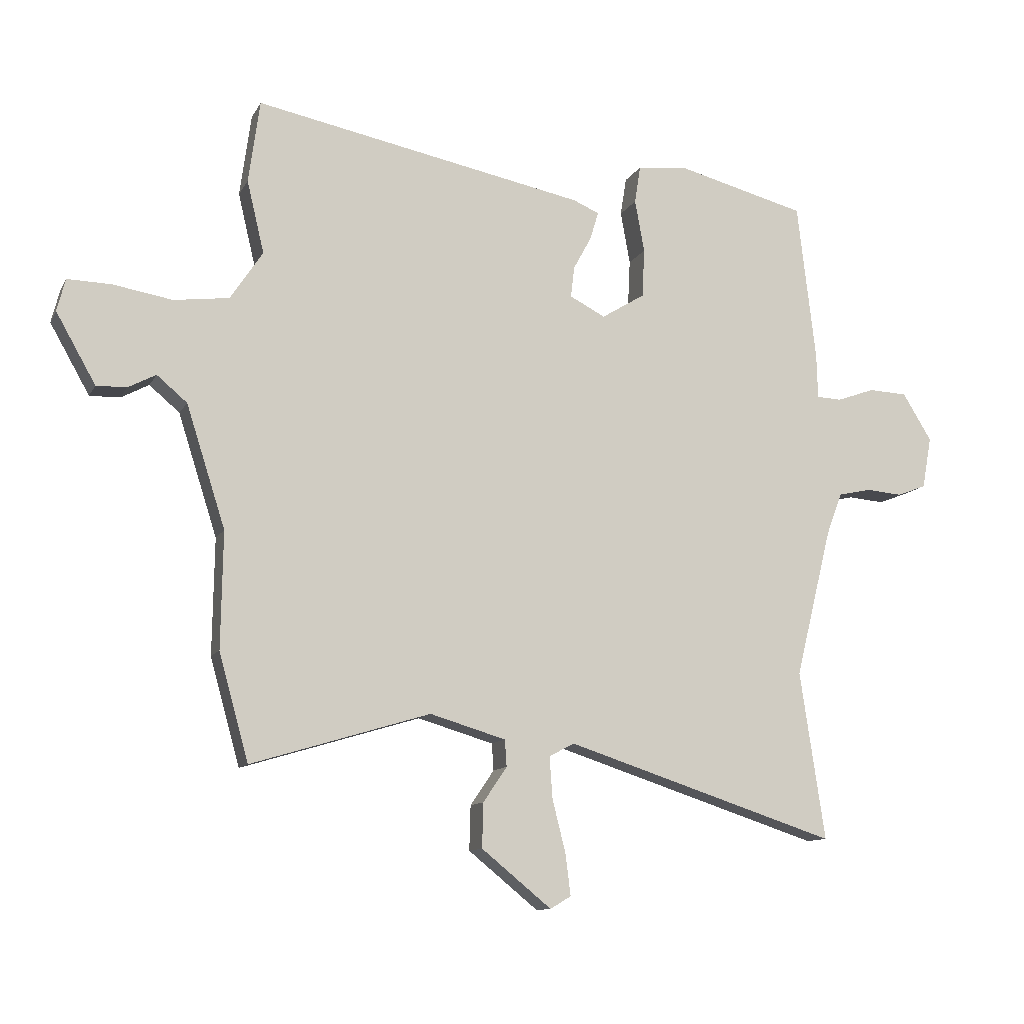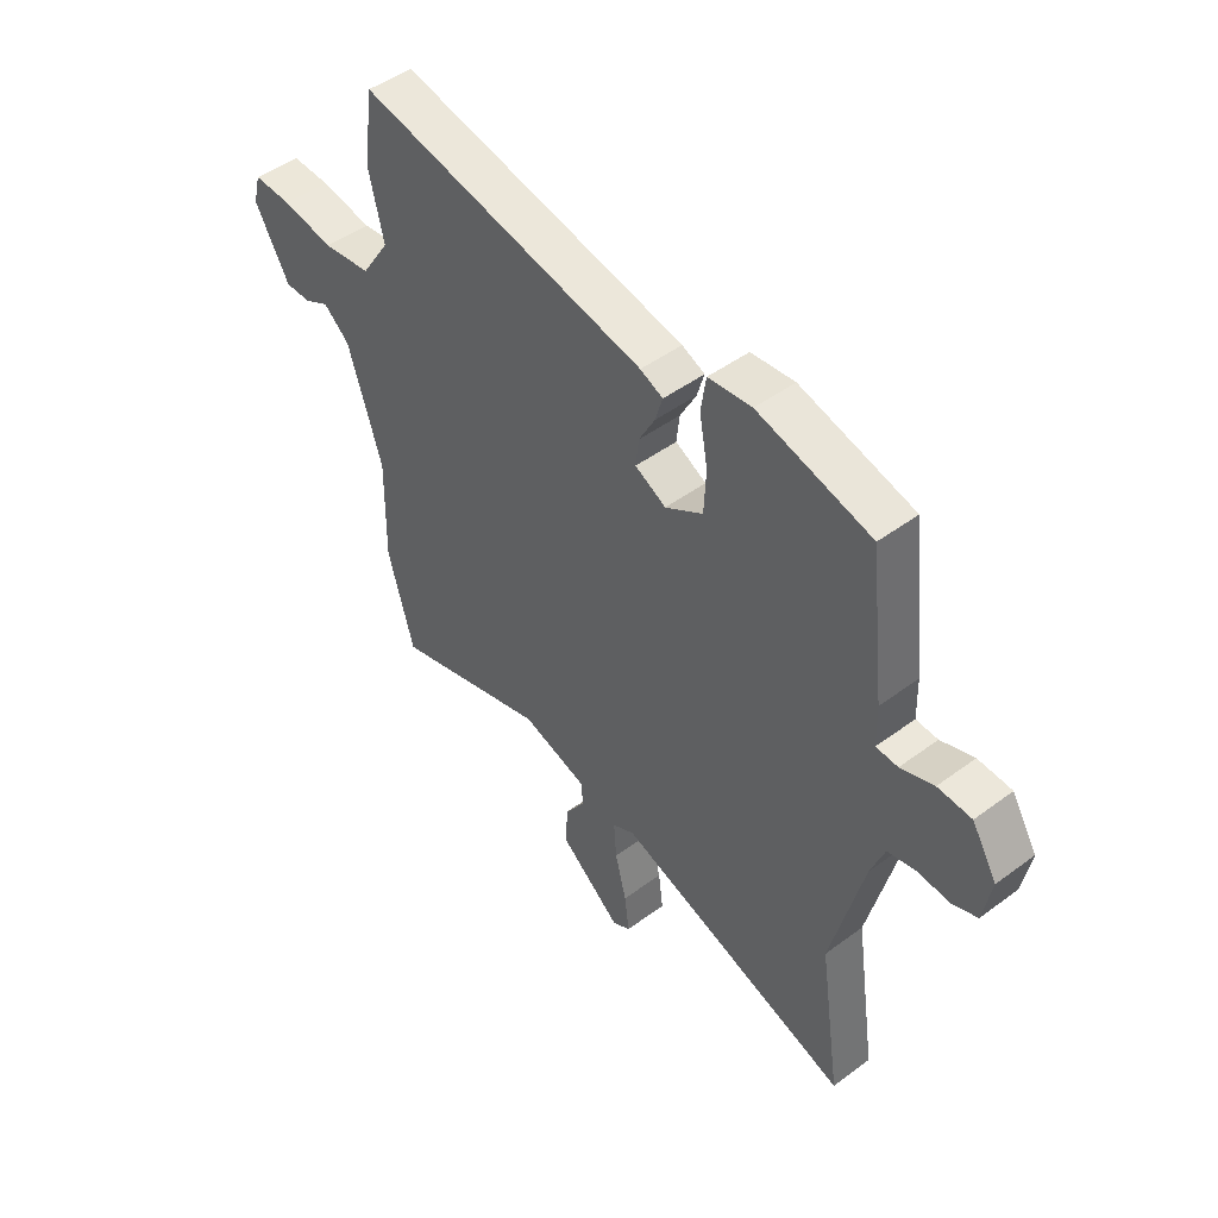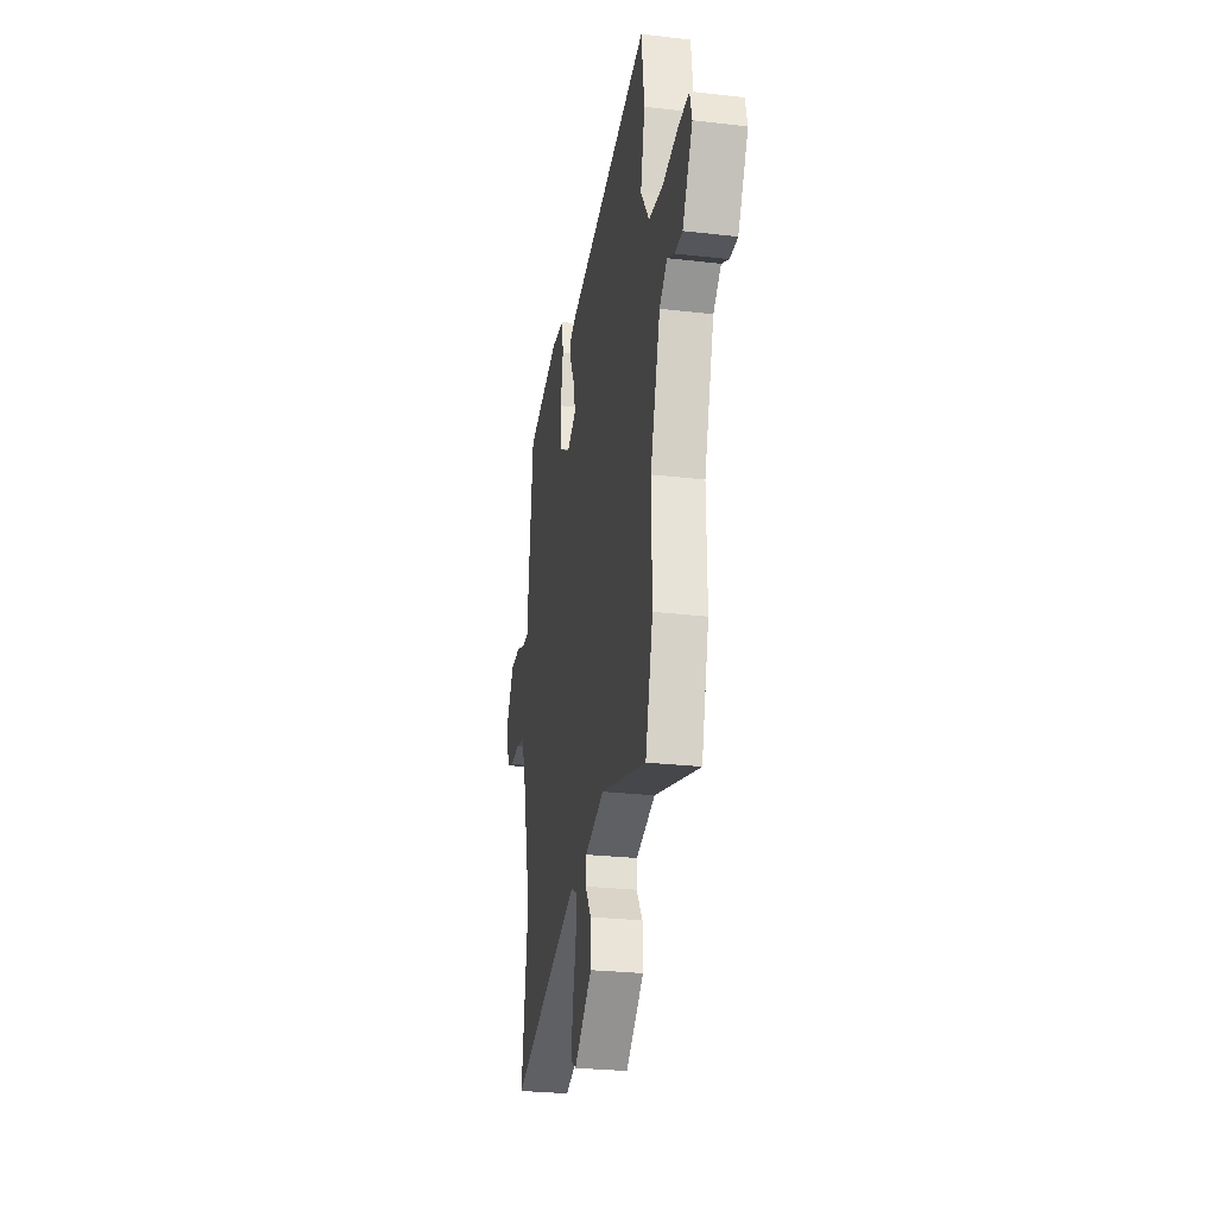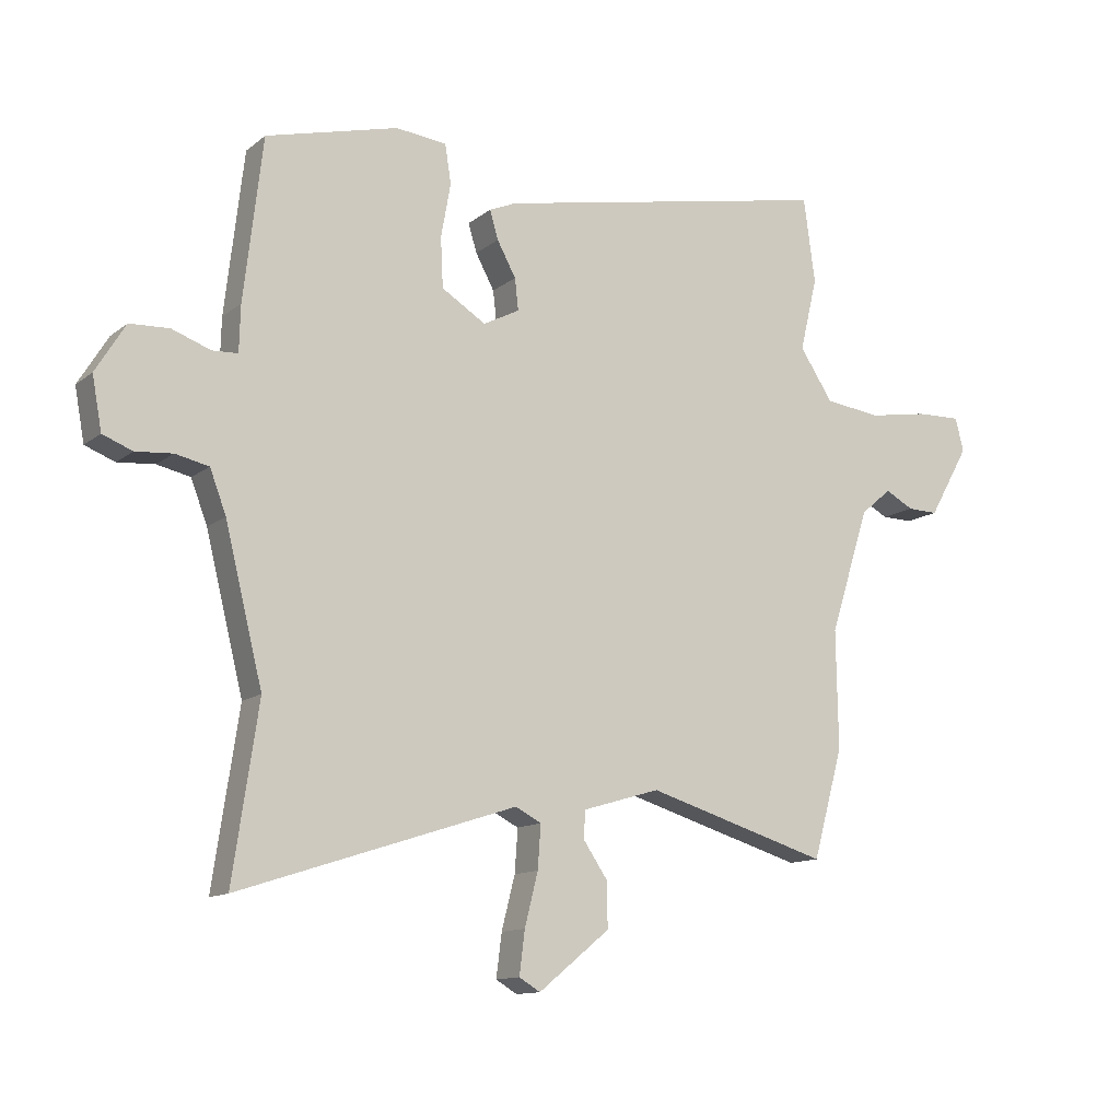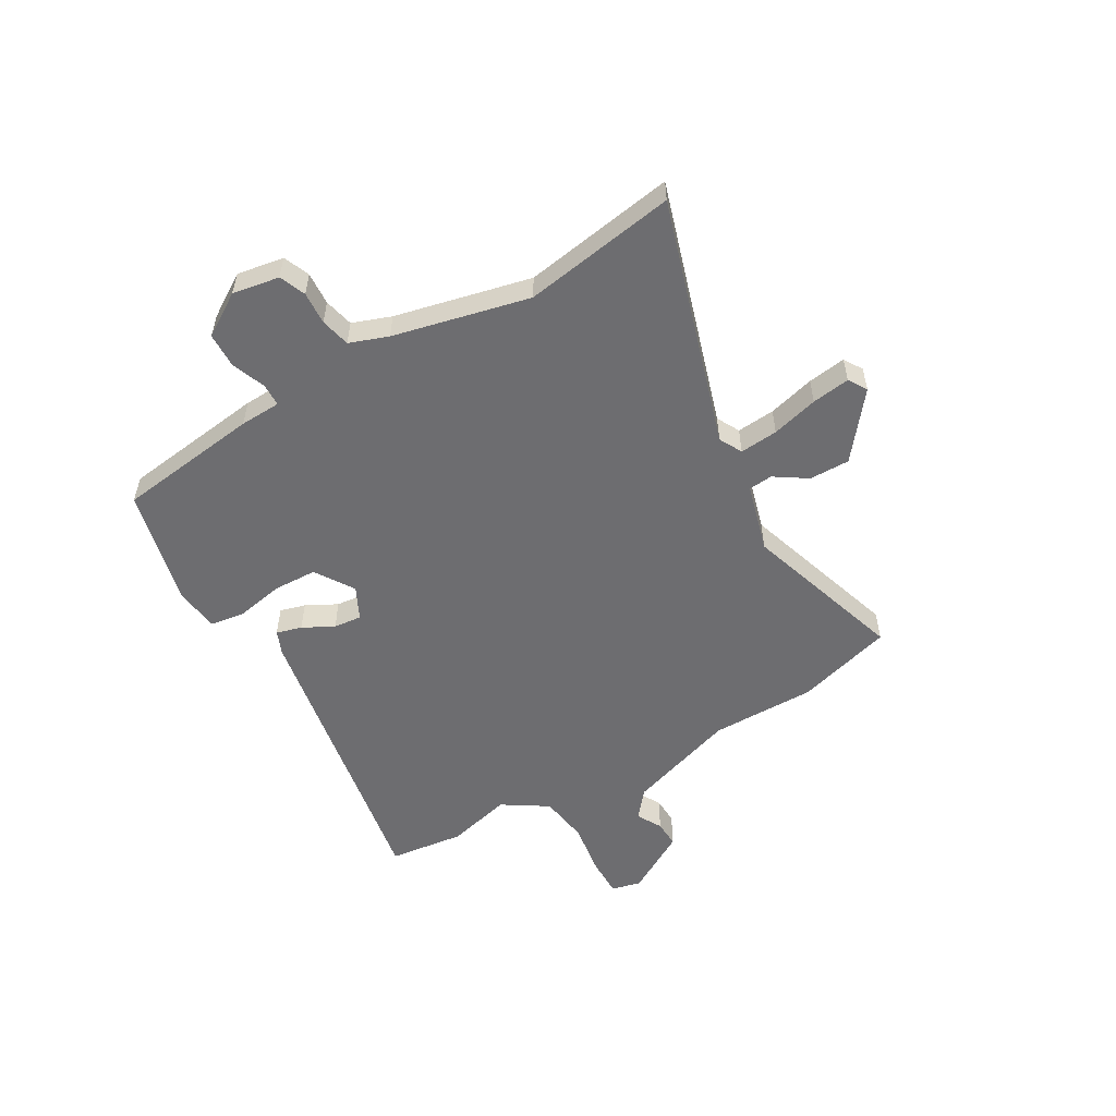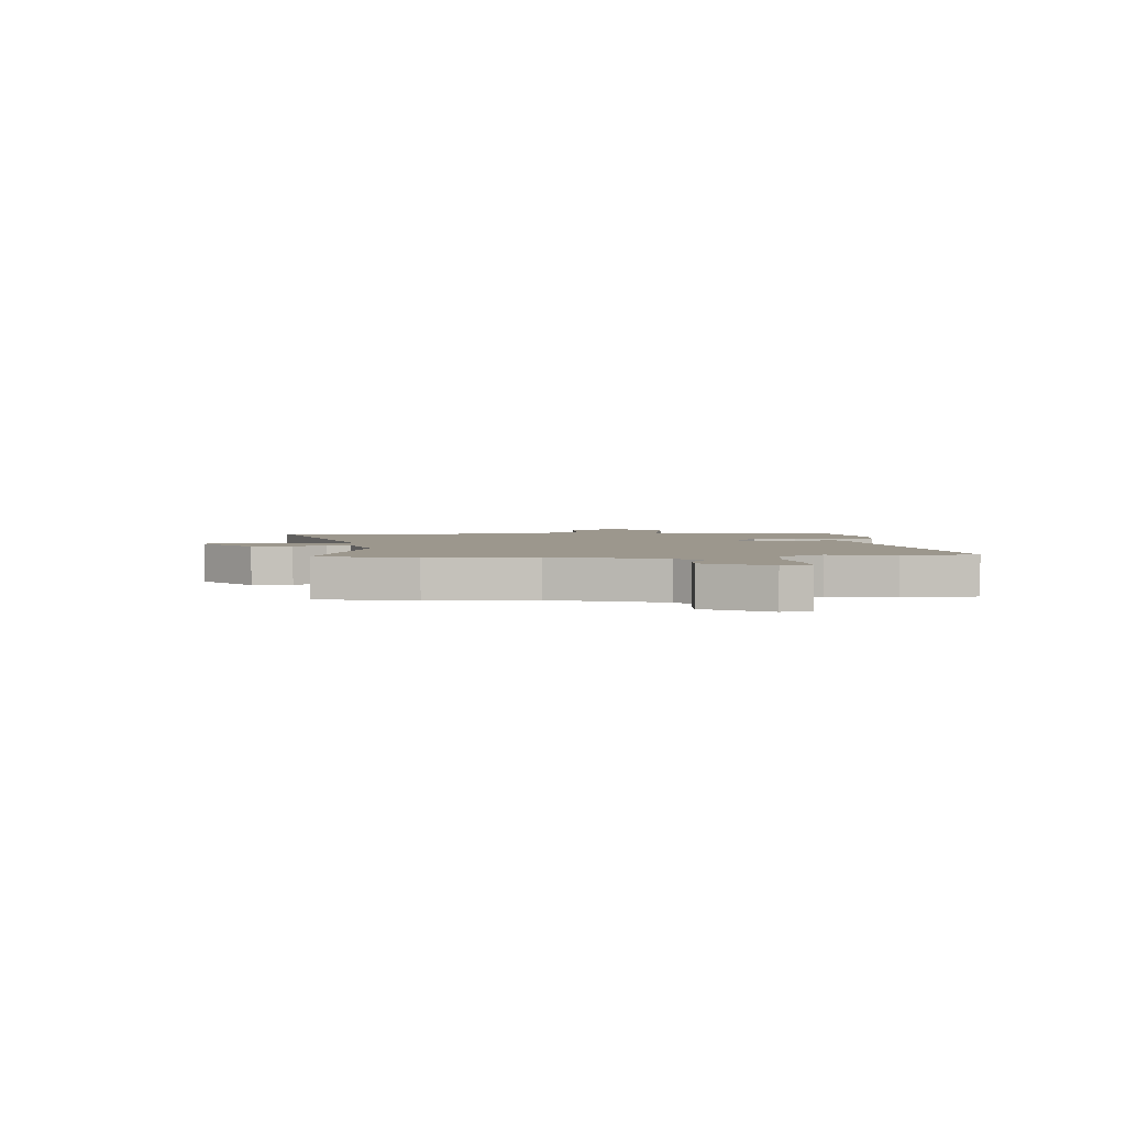
<metadata>
{"format":"obj","ext":"obj","renderer":"f3d","projection":"perspective","resolution":1024,"background":"white","views":[{"elev":-11.3,"azim":-18.4,"up":"+Z"},{"elev":47.3,"azim":50.1,"up":"+Z"},{"elev":-27.3,"azim":-100.1,"up":"+Z"},{"elev":-12.4,"azim":149.5,"up":"+Z"},{"elev":-54.1,"azim":121.0,"up":"+Y"},{"elev":2.9,"azim":-93.8,"up":"+Y"}]}
</metadata>
<code>
v -0.51 0.07 0.428
v -0.491 0.07 0.568
v 0.069 0.07 0.457
v 0.113 0.07 0.438
v 0.099 0.07 0.391
v 0.068 0.07 0.334
v 0.062 0.07 0.282
v 0.122 0.07 0.251
v 0.195 0.07 0.296
v 0.199 0.07 0.378
v 0.183 0.07 0.467
v 0.193 0.07 0.531
v 0.277 0.07 0.54
v 0.496 0.07 0.483
v 0.527 0.07 0.216
v 0.529 0.07 0.14
v 0.571 0.07 0.138
v 0.635 0.07 0.161
v 0.7 0.07 0.158
v 0.749 0.07 0.078
v 0.733 0.07 -0.009
v 0.684 0.07 -0.028
v 0.623 0.07 -0.023
v 0.568 0.07 -0.035
v 0.541 0.07 -0.106
v 0.479 0.07 -0.357
v 0.521 0.07 -0.641
v 0.063 0.07 -0.492
v 0.02 0.07 -0.514
v 0.025 0.07 -0.585
v 0.047 0.07 -0.672
v 0.056 0.07 -0.743
v 0.021 0.07 -0.764
v -0.097 0.07 -0.668
v -0.095 0.07 -0.593
v -0.055 0.07 -0.534
v -0.058 0.07 -0.489
v -0.186 0.07 -0.451
v -0.488 0.07 -0.542
v -0.538 0.07 -0.362
v -0.535 0.07 -0.166
v -0.601 0.07 0.04
v -0.652 0.07 0.083
v -0.699 0.07 0.058
v -0.75 0.07 0.057
v -0.817 0.07 0.175
v -0.803 0.07 0.23
v -0.729 0.07 0.228
v -0.629 0.07 0.211
v -0.536 0.07 0.223
v -0.481 0.07 0.306
v -0.51 0 0.428
v -0.491 0 0.568
v 0.069 0 0.457
v 0.113 0 0.438
v 0.099 0 0.391
v 0.068 0 0.334
v 0.062 0 0.282
v 0.122 0 0.251
v 0.195 0 0.296
v 0.199 0 0.378
v 0.183 0 0.467
v 0.193 0 0.531
v 0.277 0 0.54
v 0.496 0 0.483
v 0.527 0 0.216
v 0.529 0 0.14
v 0.571 0 0.138
v 0.635 0 0.161
v 0.7 0 0.158
v 0.749 0 0.078
v 0.733 0 -0.009
v 0.684 0 -0.028
v 0.623 0 -0.023
v 0.568 0 -0.035
v 0.541 0 -0.106
v 0.479 0 -0.357
v 0.521 0 -0.641
v 0.063 0 -0.492
v 0.02 0 -0.514
v 0.025 0 -0.585
v 0.047 0 -0.672
v 0.056 0 -0.743
v 0.021 0 -0.764
v -0.097 0 -0.668
v -0.095 0 -0.593
v -0.055 0 -0.534
v -0.058 0 -0.489
v -0.186 0 -0.451
v -0.488 0 -0.542
v -0.538 0 -0.362
v -0.535 0 -0.166
v -0.601 0 0.04
v -0.652 0 0.083
v -0.699 0 0.058
v -0.75 0 0.057
v -0.817 0 0.175
v -0.803 0 0.23
v -0.729 0 0.228
v -0.629 0 0.211
v -0.536 0 0.223
v -0.481 0 0.306
f 46 47 48 49
f 46 49 50
f 43 44 45 46
f 43 46 50
f 42 43 50
f 41 42 50 51
f 38 39 40 41
f 37 38 41 51
f 33 34 35 36
f 33 36 37
f 30 31 32 33
f 29 30 33 37
f 28 29 37 51
f 26 27 28 51
f 20 21 22 23
f 20 23 24
f 17 18 19 20
f 16 17 20 24
f 13 14 15 16
f 13 16 24 25
f 10 11 12 13
f 9 10 13 25
f 3 4 5 6
f 3 6 7
f 2 3 7
f 1 2 7
f 51 1 7 8
f 8 9 25 26
f 8 26 51
f 100 99 98 97
f 101 100 97
f 97 96 95 94
f 101 97 94
f 101 94 93
f 102 101 93 92
f 92 91 90 89
f 102 92 89 88
f 87 86 85 84
f 88 87 84
f 84 83 82 81
f 88 84 81 80
f 102 88 80 79
f 102 79 78 77
f 74 73 72 71
f 75 74 71
f 71 70 69 68
f 75 71 68 67
f 67 66 65 64
f 76 75 67 64
f 64 63 62 61
f 76 64 61 60
f 57 56 55 54
f 58 57 54
f 58 54 53
f 58 53 52
f 59 58 52 102
f 77 76 60 59
f 102 77 59
f 1 52 53 2
f 2 53 54 3
f 3 54 55 4
f 4 55 56 5
f 5 56 57 6
f 6 57 58 7
f 7 58 59 8
f 8 59 60 9
f 9 60 61 10
f 10 61 62 11
f 11 62 63 12
f 12 63 64 13
f 13 64 65 14
f 14 65 66 15
f 15 66 67 16
f 16 67 68 17
f 17 68 69 18
f 18 69 70 19
f 19 70 71 20
f 20 71 72 21
f 21 72 73 22
f 22 73 74 23
f 23 74 75 24
f 24 75 76 25
f 25 76 77 26
f 26 77 78 27
f 27 78 79 28
f 28 79 80 29
f 29 80 81 30
f 30 81 82 31
f 31 82 83 32
f 32 83 84 33
f 33 84 85 34
f 34 85 86 35
f 35 86 87 36
f 36 87 88 37
f 37 88 89 38
f 38 89 90 39
f 39 90 91 40
f 40 91 92 41
f 41 92 93 42
f 42 93 94 43
f 43 94 95 44
f 44 95 96 45
f 45 96 97 46
f 46 97 98 47
f 47 98 99 48
f 48 99 100 49
f 49 100 101 50
f 50 101 102 51
f 51 102 52 1

</code>
